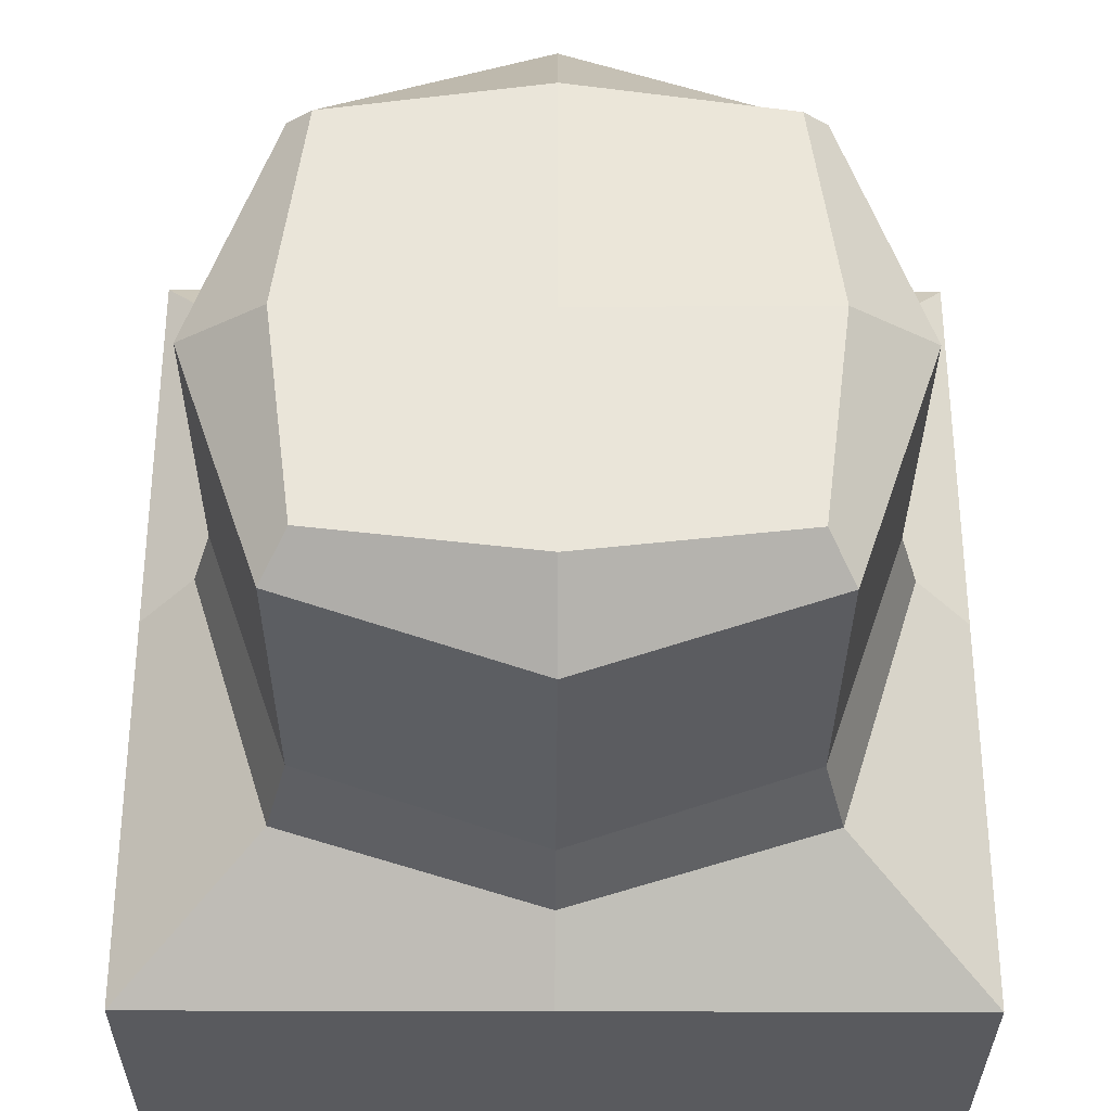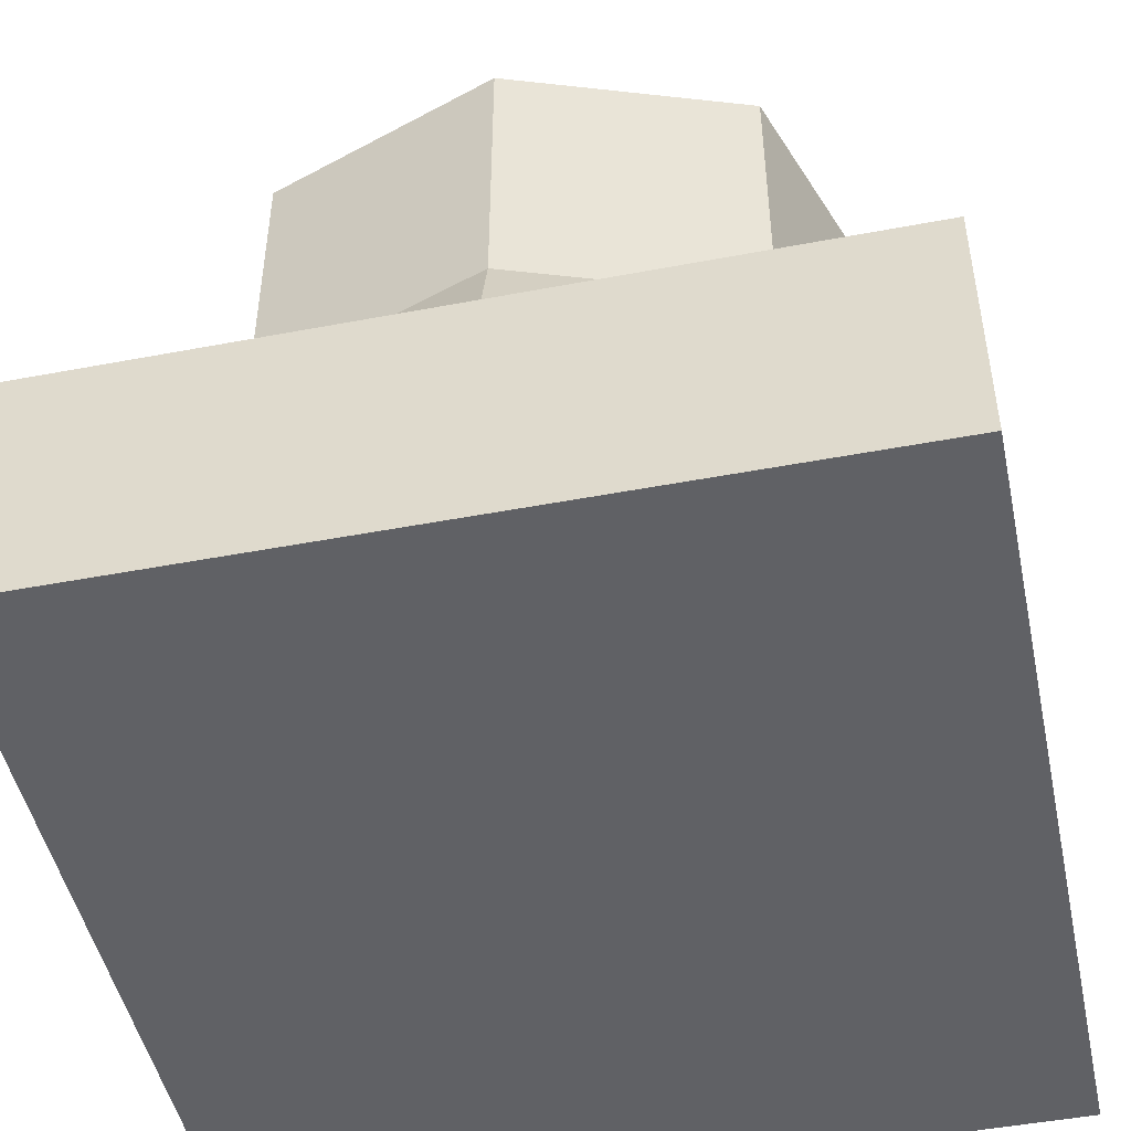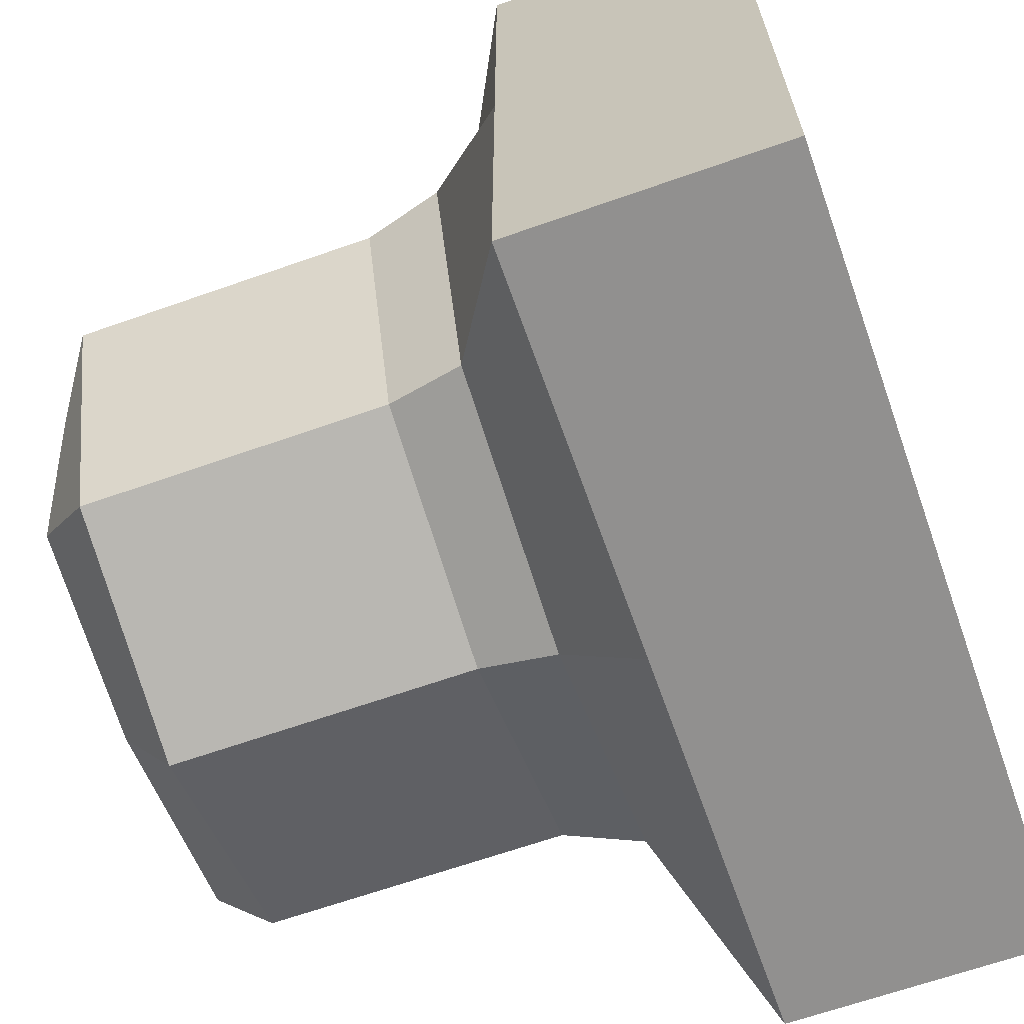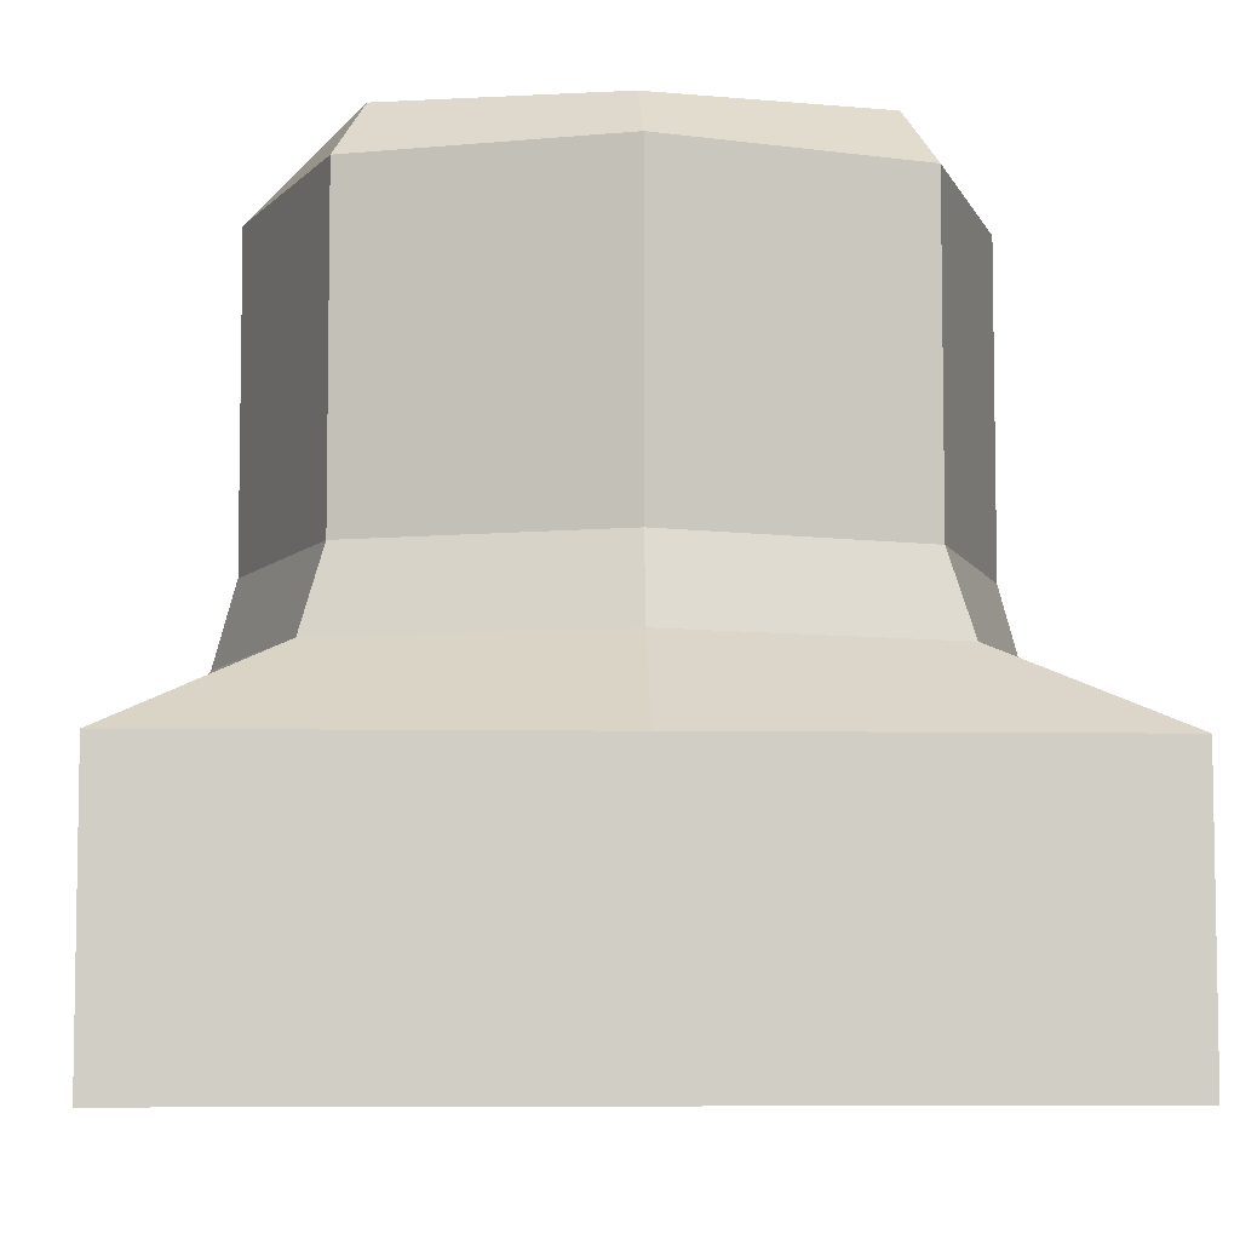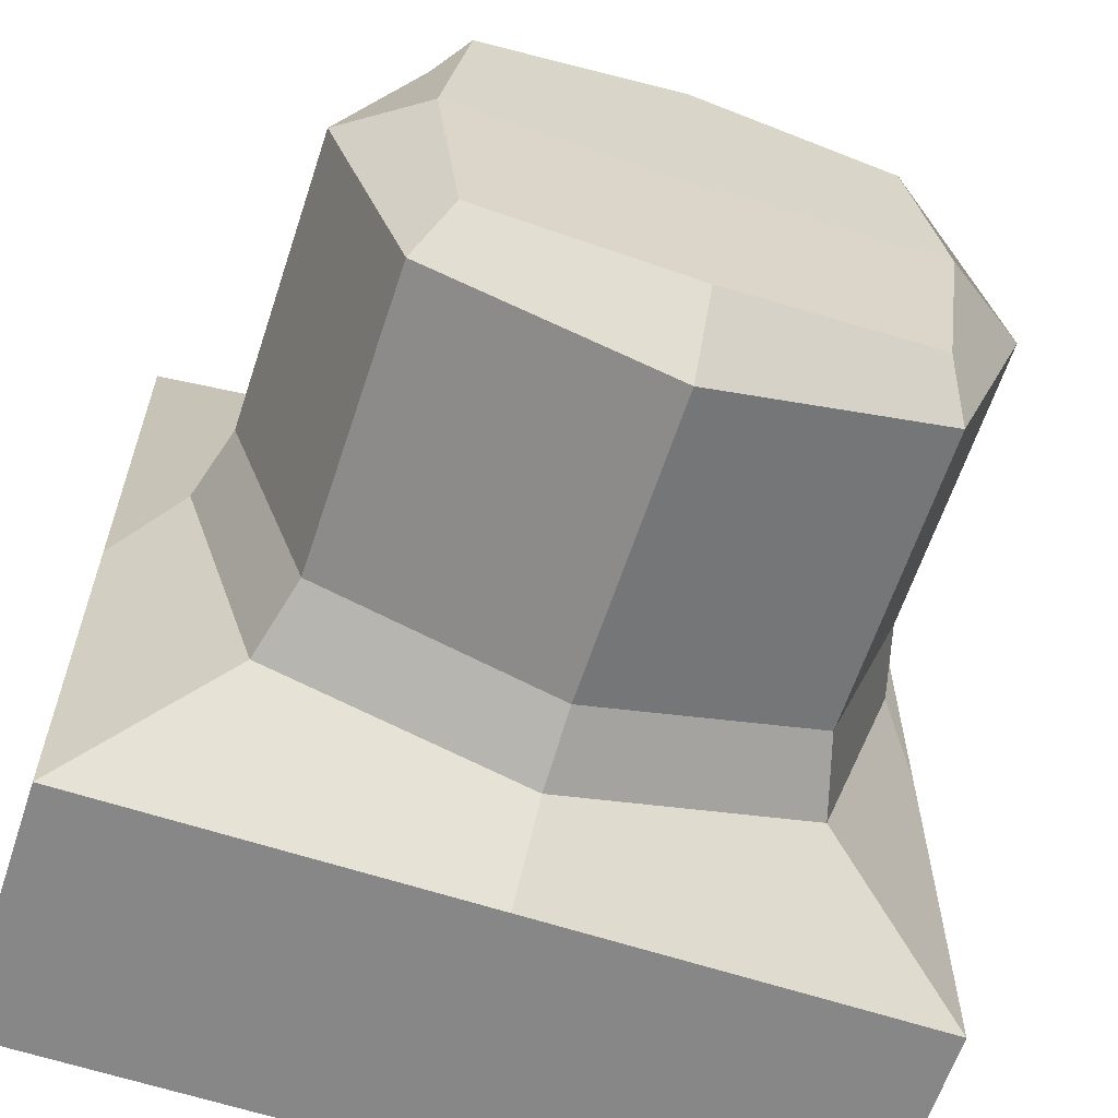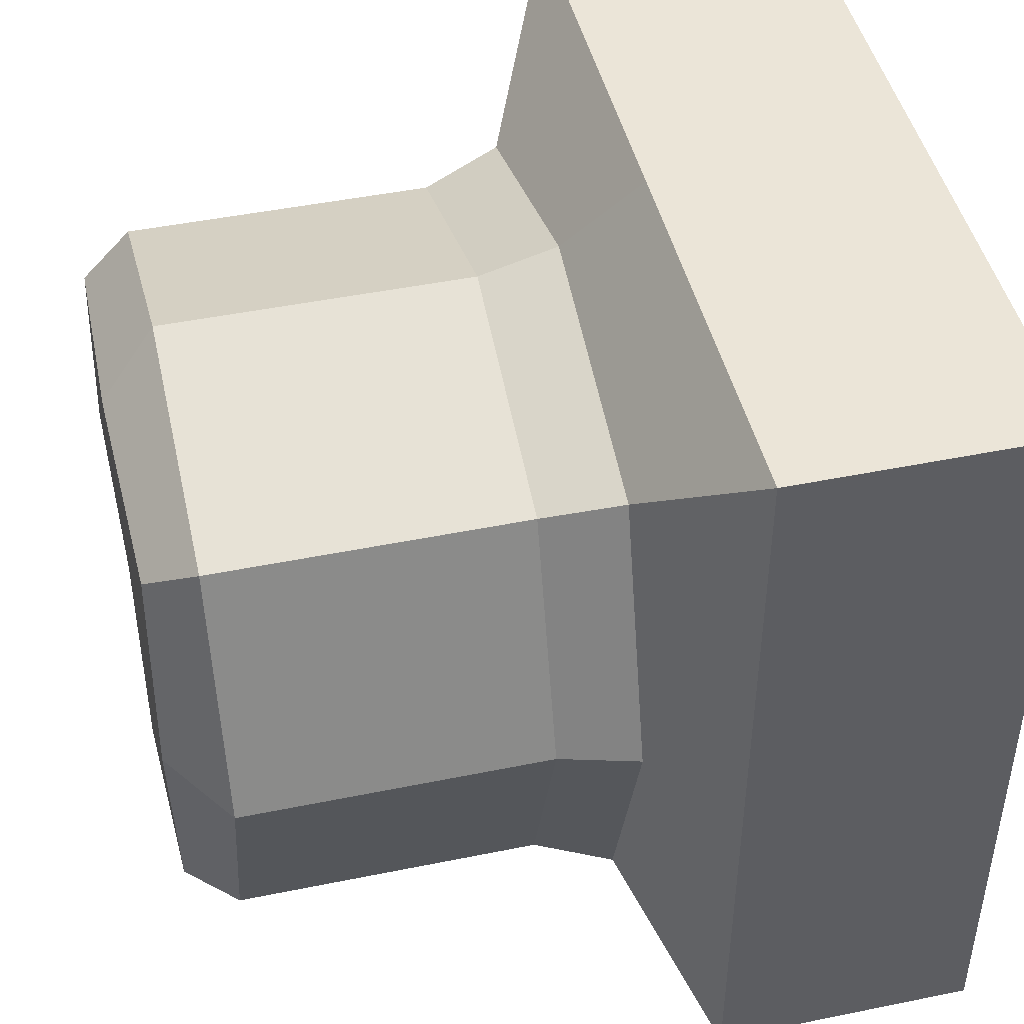
<metadata>
{"format":"obj","ext":"obj","renderer":"f3d","projection":"perspective","resolution":1024,"background":"white","views":[{"elev":-31.8,"azim":179.7,"up":"+Z"},{"elev":-48.1,"azim":-168.0,"up":"+Y"},{"elev":-65.7,"azim":-70.5,"up":"+Z"},{"elev":-6.5,"azim":-3.2,"up":"+Y"},{"elev":-62.6,"azim":161.7,"up":"+Z"},{"elev":45.9,"azim":-103.2,"up":"+Z"}]}
</metadata>
<code>
o Plane
v -1 0 1
v 1 0 1
v -1 0 -1
v 1 0 -1
v -1 0.6472 -1
v -1 0.6472 1
v 1 0.6472 1
v 1 0.6472 -1
v 0.5226 1.917 -0.5226
v 0.5226 1.917 0.5226
v -0.5226 1.917 -0.5226
v -0.5226 1.917 0.5226
v -0.6433 0.8552 -0.6433
v -1 0.6544 -1
v -1 0.6544 1
v -0.6433 0.8552 0.6433
v 1 0.6544 1
v 0.6433 0.8552 0.6433
v 1 0.6544 -1
v 0.6433 0.8552 -0.6433
v 0.5906 1.794 -0.5906
v 0.5906 1.608 -0.5906
v 0.5906 1.421 -0.5906
v 0.5906 1.234 -0.5906
v 0.5906 1.047 -0.5906
v 0.5906 1.047 0.5906
v 0.5906 1.234 0.5906
v 0.5906 1.421 0.5906
v 0.5906 1.608 0.5906
v 0.5906 1.794 0.5906
v -0.5906 1.047 -0.5906
v -0.5906 1.234 -0.5906
v -0.5906 1.421 -0.5906
v -0.5906 1.608 -0.5906
v -0.5906 1.794 -0.5906
v -0.5906 1.794 0.5906
v -0.5906 1.608 0.5906
v -0.5906 1.421 0.5906
v -0.5906 1.234 0.5906
v -0.5906 1.047 0.5906
v -1 0 0
v 1 0 0
v -1 0.6472 0
v 1 0.6472 0
v 0.5906 1.931 0
v -0.5906 1.931 0
v -1 0.6544 0
v -0.8472 0.8552 0
v 1 0.6544 0
v 0.8472 0.8552 0
v -0.7944 1.047 0
v -0.7944 1.234 0
v -0.7944 1.421 0
v -0.7944 1.608 0
v -0.7944 1.794 0
v 0.7944 1.047 0
v 0.7944 1.234 0
v 0.7944 1.421 0
v 0.7944 1.608 0
v 0.7944 1.794 0
v 0 0 1
v 0 0 -1
v 0 0.6472 1
v 0 0.6472 -1
v 0 1.931 0.5906
v 0 1.931 -0.5906
v 0 0.6544 1
v 0 0.8552 0.8472
v 0 0.6544 -1
v 0 0.8552 -0.8472
v 0 1.047 -0.7944
v 0 1.234 -0.7944
v 0 1.421 -0.7944
v 0 1.608 -0.7944
v 0 1.794 -0.7944
v 0 1.047 0.7944
v 0 1.234 0.7944
v 0 1.421 0.7944
v 0 1.608 0.7944
v 0 1.794 0.7944
v 0 1.923 0
v 0 0 0
f 82 62 4 42
f 81 45 9 66
f 42 4 8 44
f 41 1 6 43
f 62 3 5 64
f 61 2 7 63
f 64 5 14 69
f 80 30 10 65
f 63 7 17 67
f 44 8 19 49
f 47 15 16 48
f 67 17 18 68
f 49 19 20 50
f 69 14 13 70
f 43 6 15 47
f 75 35 11 66
f 60 21 9 45
f 55 36 12 46
f 48 16 40 51
f 51 40 39 52
f 52 39 38 53
f 53 38 37 54
f 54 37 36 55
f 50 20 25 56
f 56 25 24 57
f 57 24 23 58
f 58 23 22 59
f 59 22 21 60
f 70 13 31 71
f 71 31 32 72
f 72 32 33 73
f 73 33 34 74
f 74 34 35 75
f 68 18 26 76
f 76 26 27 77
f 77 27 28 78
f 78 28 29 79
f 79 29 30 80
f 29 59 60 30
f 28 58 59 29
f 27 57 58 28
f 26 56 57 27
f 18 50 56 26
f 34 54 55 35
f 33 53 54 34
f 32 52 53 33
f 31 51 52 32
f 13 48 51 31
f 35 55 46 11
f 30 60 45 10
f 5 43 47 14
f 17 49 50 18
f 14 47 48 13
f 7 44 49 17
f 3 41 43 5
f 2 42 44 7
f 65 10 45 81
f 61 82 42 2
f 1 41 82 61
f 12 65 81 46
f 37 79 80 36
f 38 78 79 37
f 39 77 78 38
f 40 76 77 39
f 16 68 76 40
f 22 74 75 21
f 23 73 74 22
f 24 72 73 23
f 25 71 72 24
f 20 70 71 25
f 21 75 66 9
f 19 69 70 20
f 15 67 68 16
f 6 63 67 15
f 36 80 65 12
f 8 64 69 19
f 1 61 63 6
f 4 62 64 8
f 46 81 66 11
f 41 3 62 82

</code>
